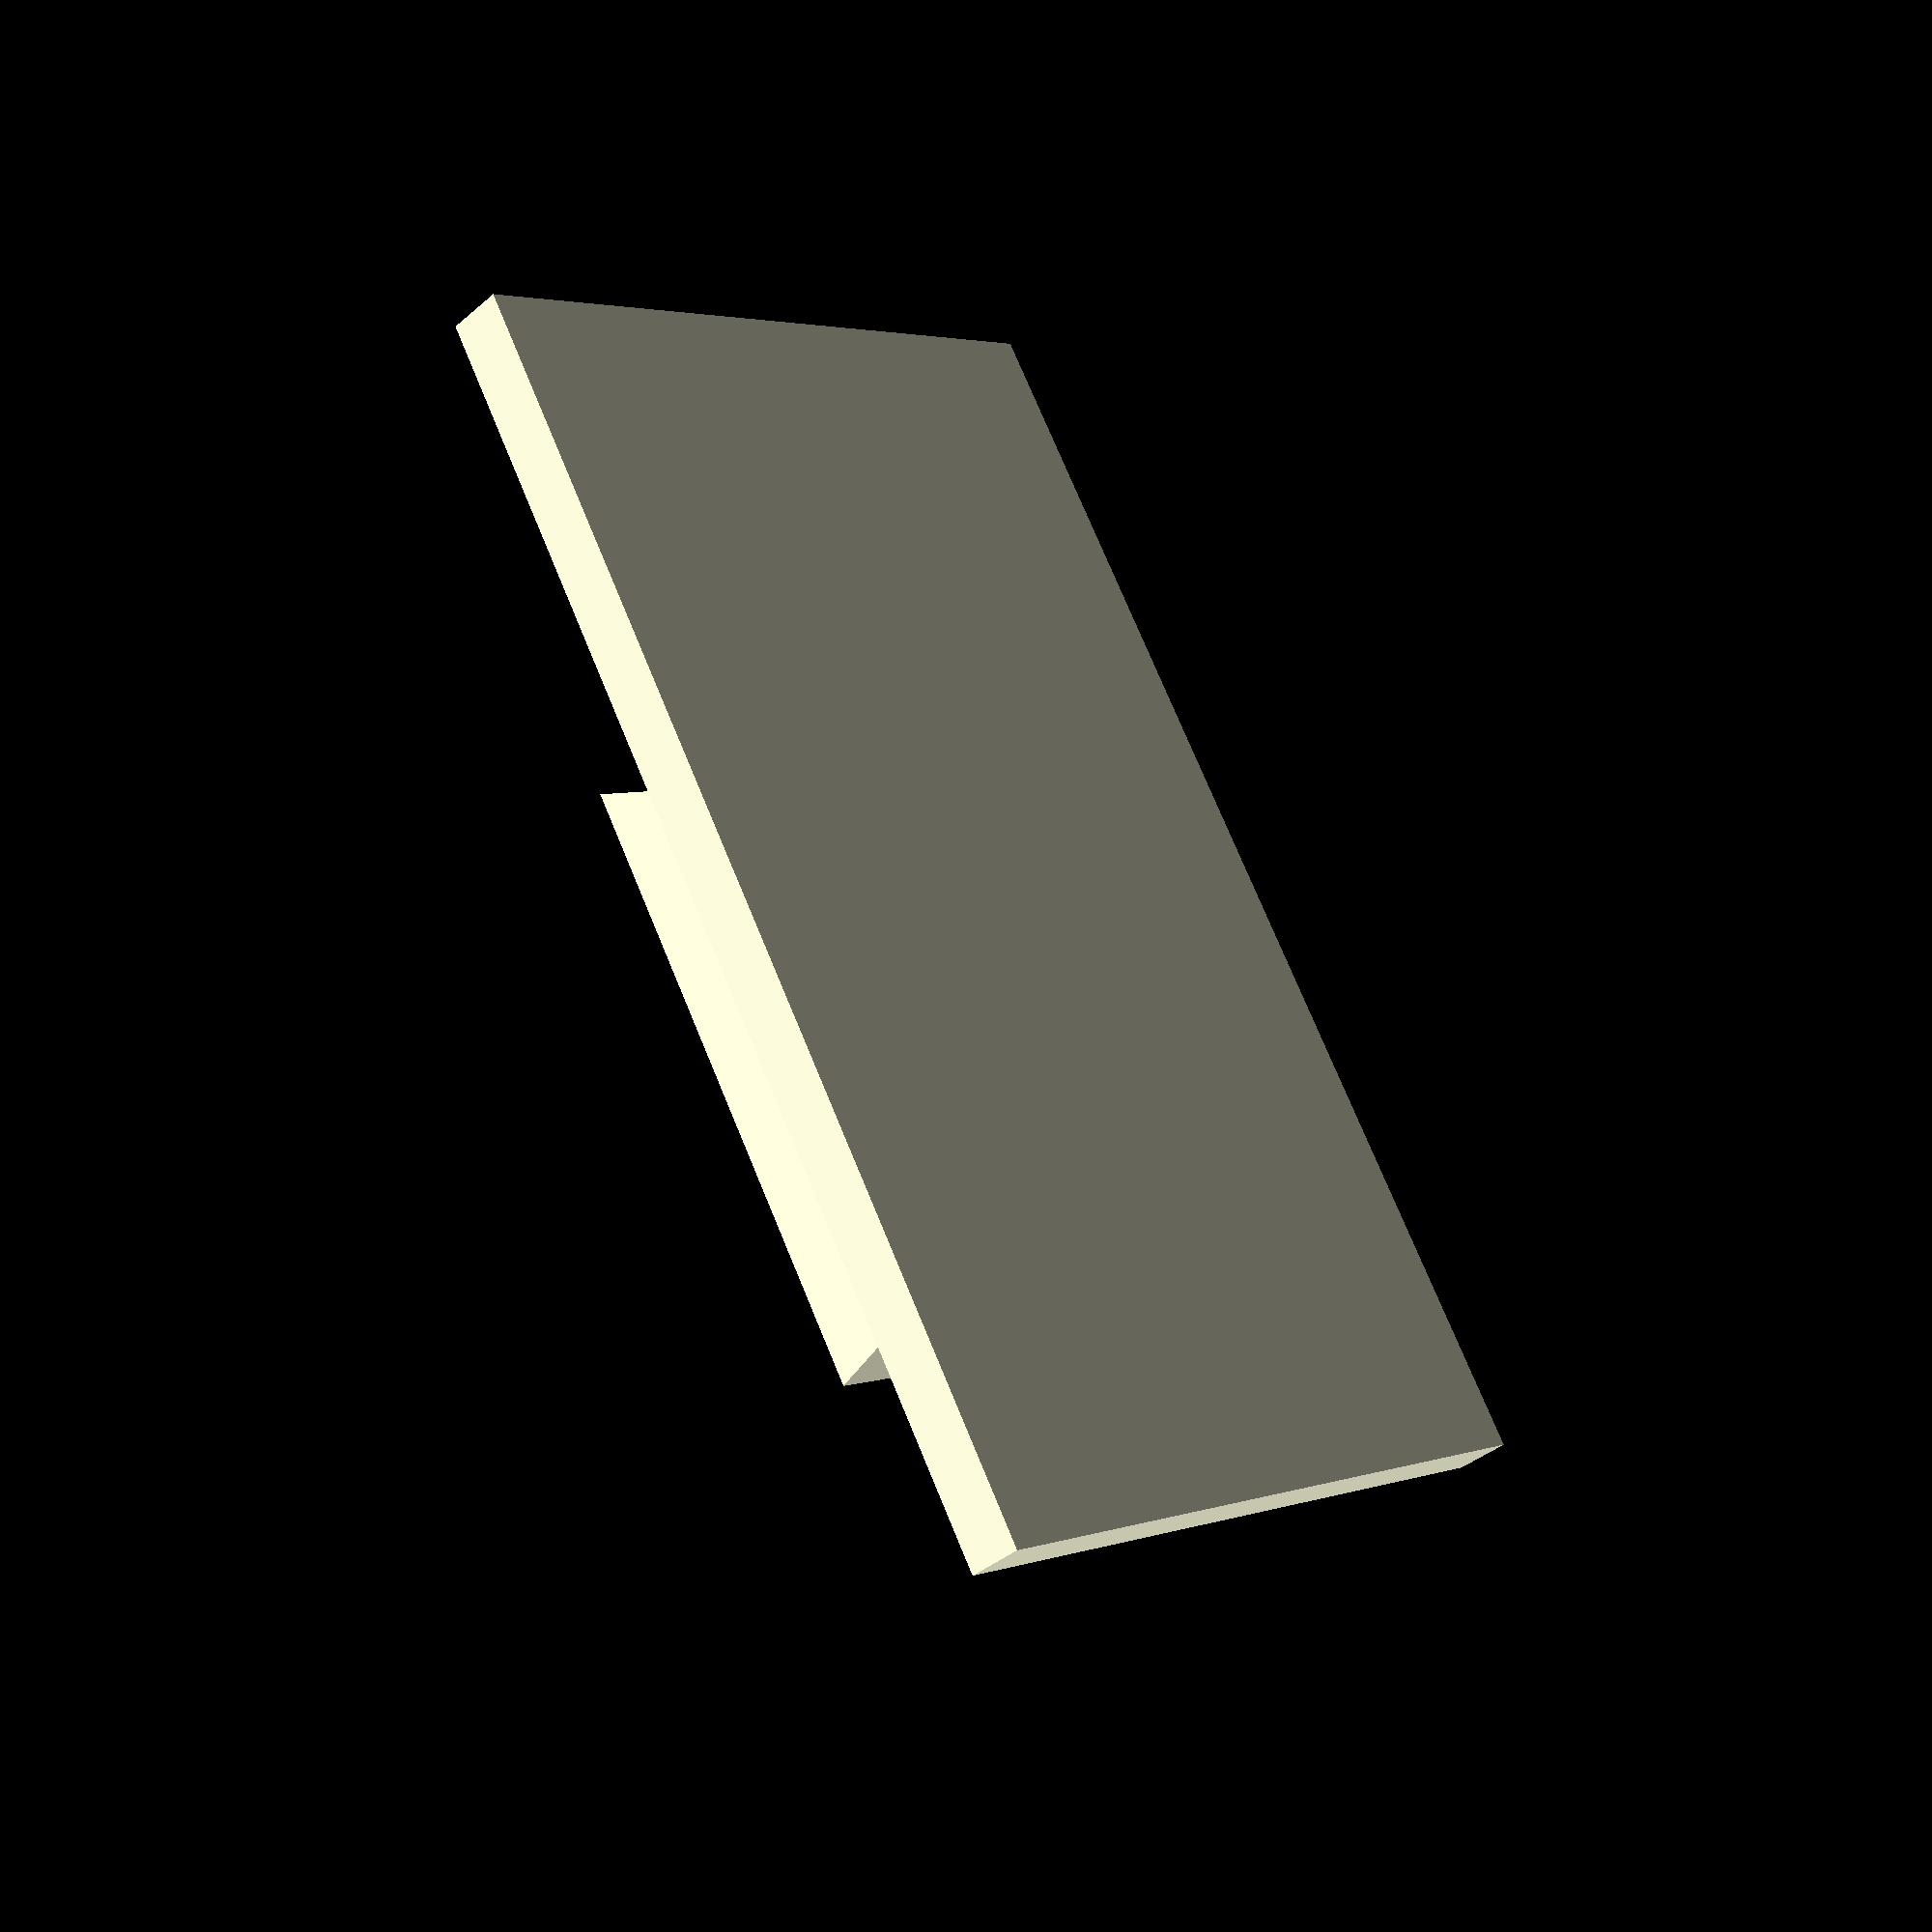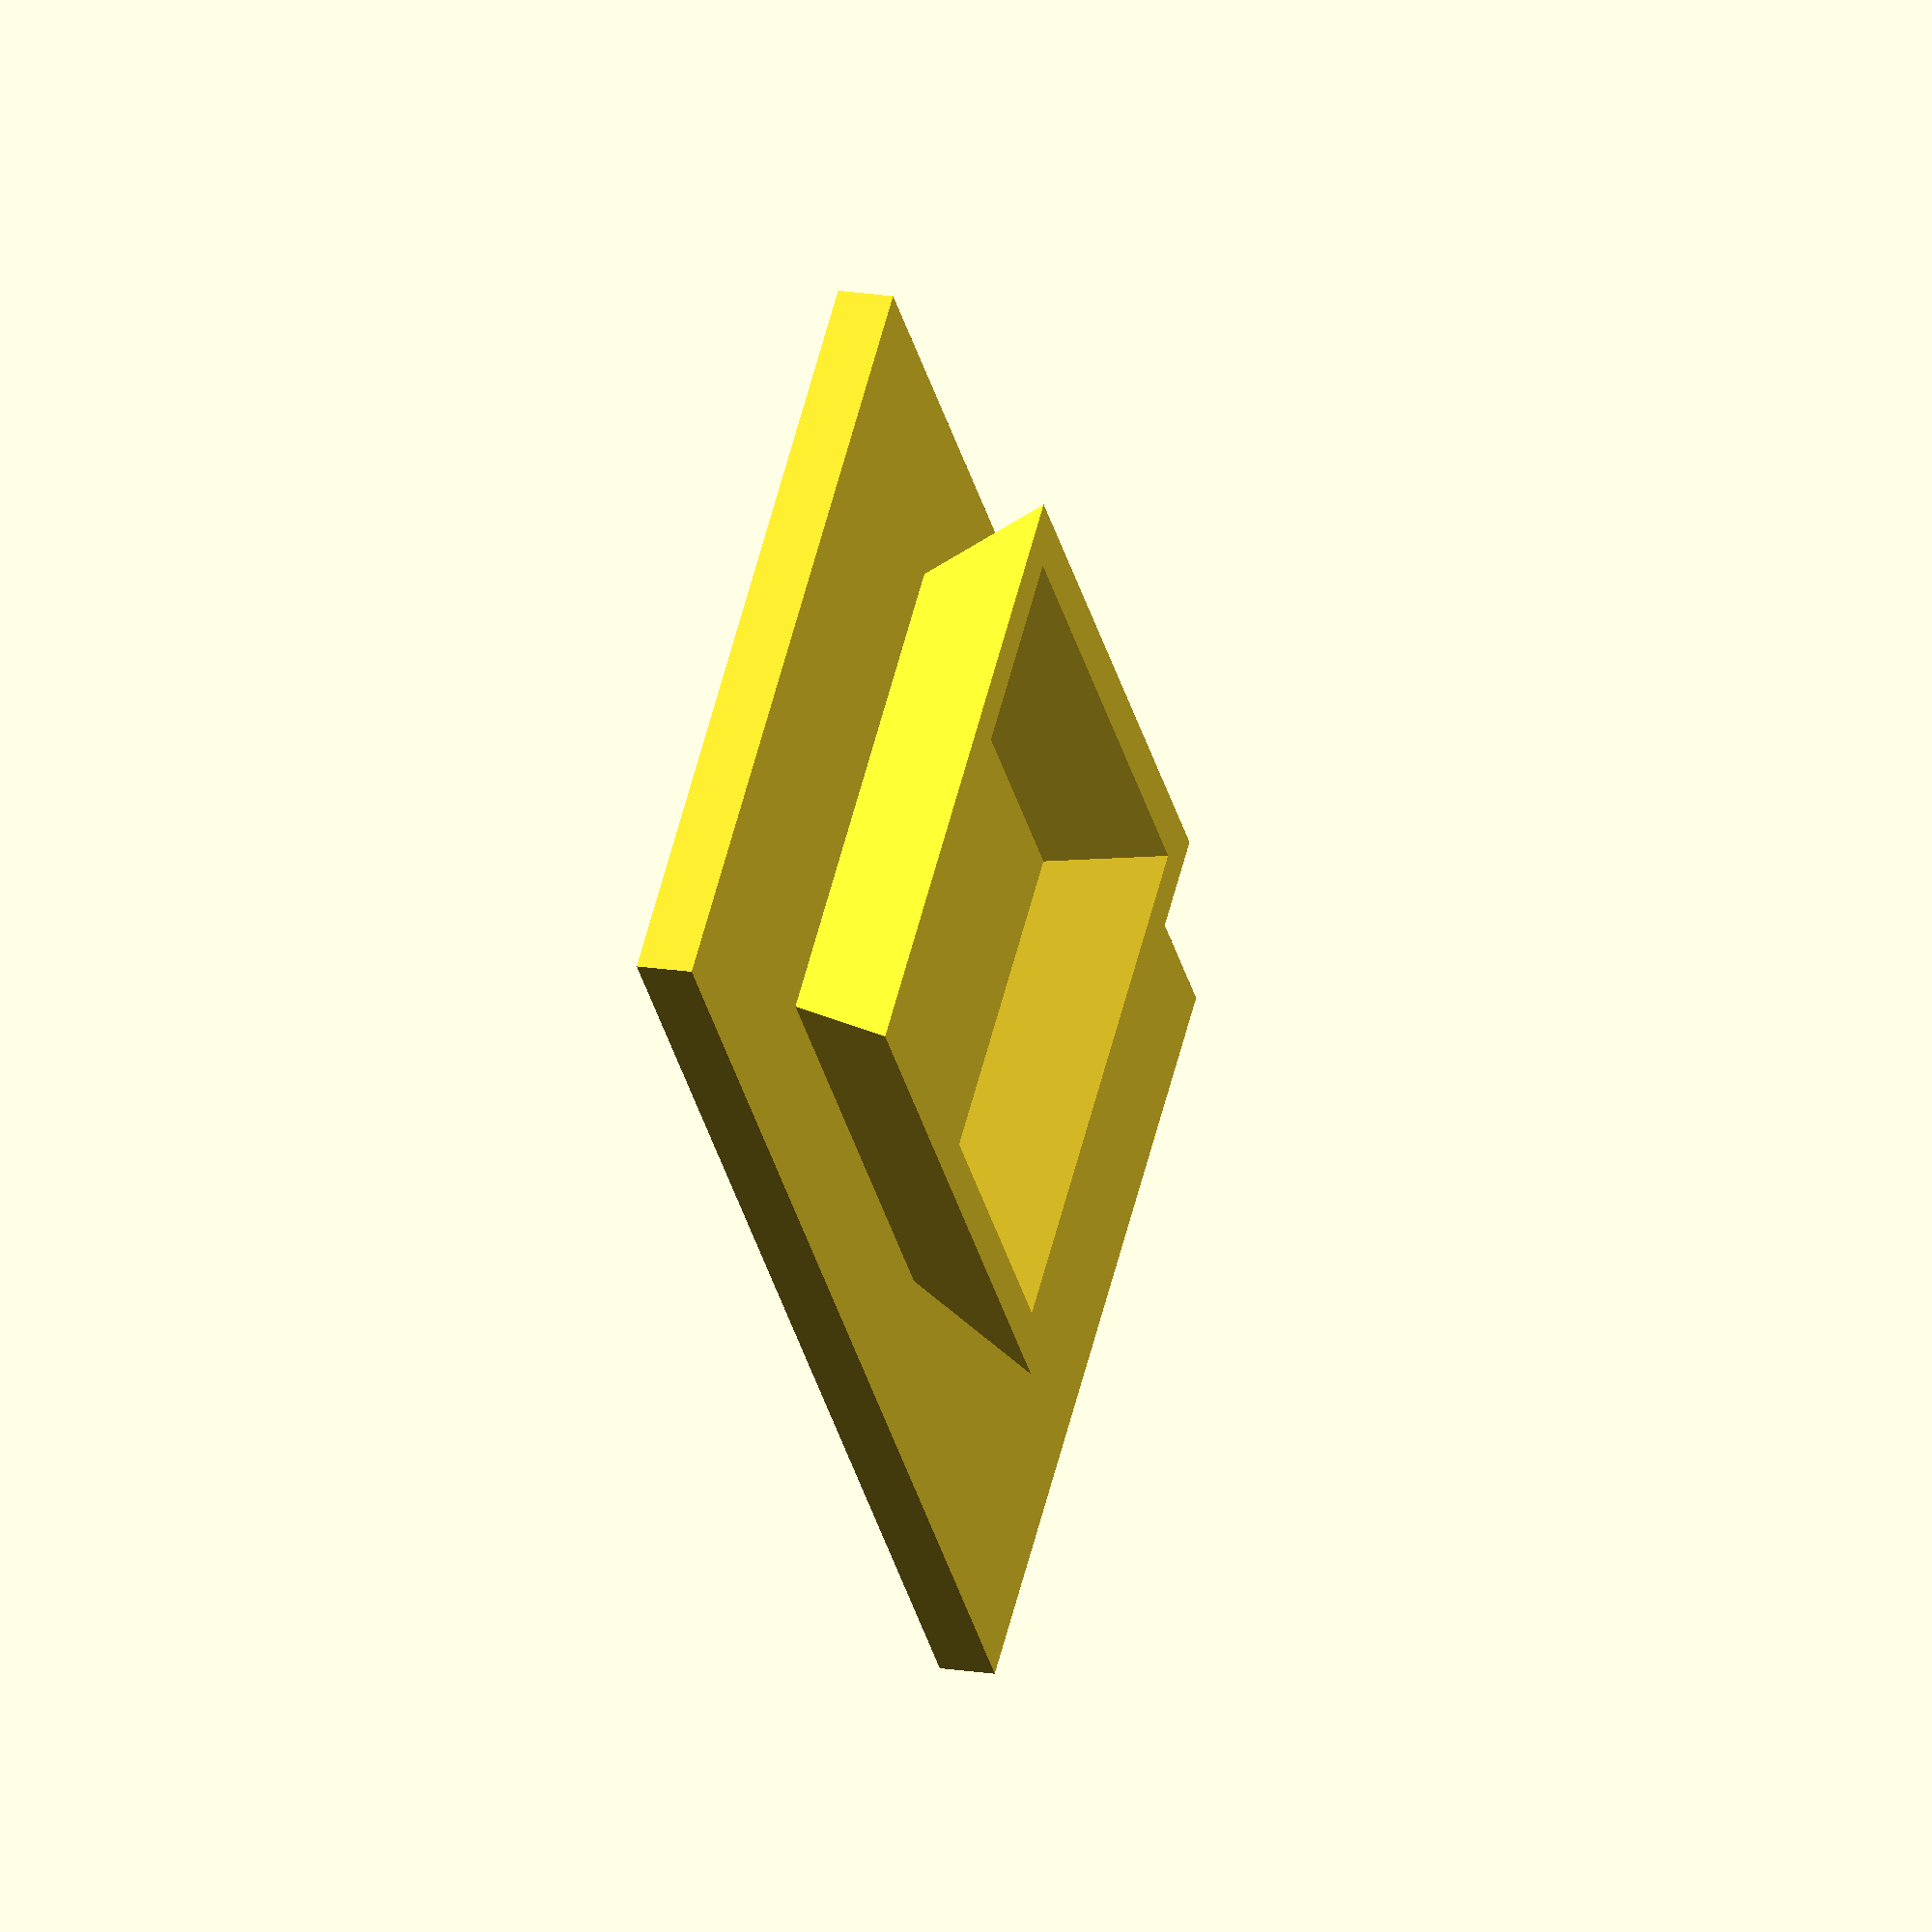
<openscad>
/**
 * Calculate the hypotenuse of a right triangle given its two cathetus.
 */
function hypotenuse(cathetus1, cathetus2) =
    sqrt(pow(cathetus1, 2) + pow(cathetus2, 2));

/**
 * Creates a square truncated pyramid given its base and top sides and height.
 */
module truncated_pyramid(base_side, top_side, height) {
    rotate(a=45) cylinder(
        h=height,
        r1=(hypotenuse(base_side, base_side) / 2),
        r2=(hypotenuse(top_side, top_side) / 2),
        $fn=4
    );
}

/**
 * Creates the piece that hooks into the tripod quick release bay.
 * This is for Dolica ST-500 or compatible tripods.
 */
module tripod_base(base_side, top_side, height, wall) {
    scaling = (base_side - wall * 2) / base_side;
    union() {
        difference() {
            truncated_pyramid(base_side, top_side, height);
            translate([0, 0, -0.1]) scale(scaling) {
                truncated_pyramid(base_side, top_side, height);
            }
        }
        translate([0, 0, height]) {
            cube([top_side, top_side, 1], center=true);
        }
    }
}

/**
 * Creates the piece that supports the battery.
 */
module battery_support(width, length, height) {
    translate([width / -2, length / -2, 0]) {
        cube([width, length, height]);
    }
}

/**
 * Creates the final piece with the tripod quick release plate and the battery
 * support.
 */
module tripod_lithium_battery_support(
        base_bottom, base_top, base_height, base_wall,
        support_width, support_length, support_height,
        base_distance_from_edge) {
    support_translate = (
        (support_length / 2) - (base_distance_from_edge + (base_bottom / 2))
    );

    union() {
        translate([0, 0, -base_height]) {
            tripod_base(base_bottom, base_top, base_height, base_wall);
        }
        translate([0, support_translate, 0]) {
            battery_support(support_width, support_length, support_height);
        }
    }
}


/**
 * This are the main dimensions of the tripod support for a large lithium
 * battery. See README.rst for details.
 */
base_bottom = 43.30;
base_top = 35.20;
base_height = 8.6;
base_wall = 3;

support_width = 55;
support_length = 90;
support_height = 4;

base_distance_from_edge = 16;

tripod_lithium_battery_support(
    base_bottom, base_top, base_height, base_wall,
    support_width, support_length, support_height,
    base_distance_from_edge
);

</openscad>
<views>
elev=218.8 azim=148.7 roll=222.9 proj=p view=solid
elev=344.1 azim=222.6 roll=109.9 proj=o view=solid
</views>
